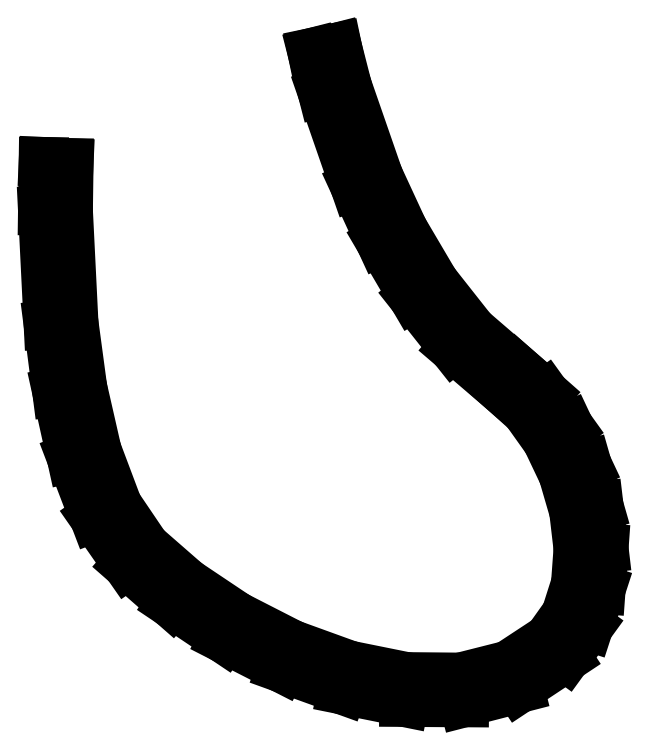
<metadata>
{"format":"dxf","ext":"dxf","renderer":"ezdxf+matplotlib","layout":"modelspace","background":"white","min_lineweight":24,"dpi":150}
</metadata>
<code>
0
SECTION
2
ENTITIES
0
LINE
8
Layer_1
10
59.11
20
131.9
30
0
11
54.22
21
130.9
31
0
0
LINE
8
Layer_1
10
54.22
20
130.9
30
0
11
56.24
21
122.9
31
0
0
LINE
8
Layer_1
10
56.24
20
122.9
30
0
11
62.75
21
104.2
31
0
0
LINE
8
Layer_1
10
62.75
20
104.2
30
0
11
67.89
21
92.99
31
0
0
LINE
8
Layer_1
10
67.89
20
92.99
30
0
11
74.45
21
81.82
31
0
0
LINE
8
Layer_1
10
74.45
20
81.82
30
0
11
82.56
21
71.57
31
0
0
LINE
8
Layer_1
10
82.56
20
71.57
30
0
11
92.37
21
63.17
31
0
0
LINE
8
Layer_1
10
92.37
20
63.17
30
0
11
97.19
21
58.85
31
0
0
LINE
8
Layer_1
10
97.19
20
58.85
30
0
11
101.3
21
53.01
31
0
0
LINE
8
Layer_1
10
101.3
20
53.01
30
0
11
104.6
21
46.13
31
0
0
LINE
8
Layer_1
10
104.6
20
46.13
30
0
11
106.8
21
38.67
31
0
0
LINE
8
Layer_1
10
106.8
20
38.67
30
0
11
107.7
21
31.17
31
0
0
LINE
8
Layer_1
10
107.7
20
31.17
30
0
11
107.1
21
24.1
31
0
0
LINE
8
Layer_1
10
107.1
20
24.1
30
0
11
105.2
21
17.91
31
0
0
LINE
8
Layer_1
10
105.2
20
17.91
30
0
11
101.7
21
13.02
31
0
0
LINE
8
Layer_1
10
101.7
20
13.02
30
0
11
93.61
21
7.702
31
0
0
LINE
8
Layer_1
10
93.61
20
7.702
30
0
11
83.91
21
5.252
31
0
0
LINE
8
Layer_1
10
83.91
20
5.252
30
0
11
73.08
21
5.349
31
0
0
LINE
8
Layer_1
10
73.08
20
5.349
30
0
11
61.58
21
7.671
31
0
0
LINE
8
Layer_1
10
61.58
20
7.671
30
0
11
49.98
21
11.88
31
0
0
LINE
8
Layer_1
10
49.98
20
11.88
30
0
11
38.89
21
17.54
31
0
0
LINE
8
Layer_1
10
38.89
20
17.54
30
0
11
28.89
21
24.24
31
0
0
LINE
8
Layer_1
10
28.89
20
24.24
30
0
11
20.55
21
31.52
31
0
0
LINE
8
Layer_1
10
20.55
20
31.52
30
0
11
14.95
21
39.8
31
0
0
LINE
8
Layer_1
10
14.95
20
39.8
30
0
11
10.77
21
50.9
31
0
0
LINE
8
Layer_1
10
10.77
20
50.9
30
0
11
7.874
21
63.61
31
0
0
LINE
8
Layer_1
10
7.874
20
63.61
30
0
11
6.114
21
76.7
31
0
0
LINE
8
Layer_1
10
6.114
20
76.7
30
0
11
5.005
21
99.12
31
0
0
LINE
8
Layer_1
10
5.005
20
99.12
30
0
11
5.137
21
108.7
31
0
0
LINE
8
Layer_1
10
5.137
20
108.7
30
0
11
0.1422
21
108.9
31
0
0
LINE
8
Layer_1
10
0.1422
20
108.9
30
0
11
0.005172
21
99.15
31
0
0
LINE
8
Layer_1
10
0.005172
20
99.15
30
0
11
1.137
21
76.22
31
0
0
LINE
8
Layer_1
10
1.137
20
76.22
30
0
11
2.866
21
62.76
31
0
0
LINE
8
Layer_1
10
2.866
20
62.76
30
0
11
5.799
21
49.48
31
0
0
LINE
8
Layer_1
10
5.799
20
49.48
30
0
11
10.36
21
37.52
31
0
0
LINE
8
Layer_1
10
10.36
20
37.52
30
0
11
16.99
21
28.01
31
0
0
LINE
8
Layer_1
10
16.99
20
28.01
30
0
11
25.86
21
20.24
31
0
0
LINE
8
Layer_1
10
25.86
20
20.24
30
0
11
36.35
21
13.2
31
0
0
LINE
8
Layer_1
10
36.35
20
13.2
30
0
11
47.98
21
7.276
31
0
0
LINE
8
Layer_1
10
47.98
20
7.276
30
0
11
60.21
21
2.862
31
0
0
LINE
8
Layer_1
10
60.21
20
2.862
30
0
11
72.61
21
0.3728
31
0
0
LINE
8
Layer_1
10
72.61
20
0.3728
30
0
11
84.64
21
0.2976
31
0
0
LINE
8
Layer_1
10
84.64
20
0.2976
30
0
11
95.69
21
3.144
31
0
0
LINE
8
Layer_1
10
95.69
20
3.144
30
0
11
105.2
21
9.421
31
0
0
LINE
8
Layer_1
10
105.2
20
9.421
30
0
11
109.7
21
15.62
31
0
0
LINE
8
Layer_1
10
109.7
20
15.62
30
0
11
112.1
21
23.06
31
0
0
LINE
8
Layer_1
10
112.1
20
23.06
30
0
11
112.7
21
31.24
31
0
0
LINE
8
Layer_1
10
112.7
20
31.24
30
0
11
111.7
21
39.67
31
0
0
LINE
8
Layer_1
10
111.7
20
39.67
30
0
11
109.3
21
47.91
31
0
0
LINE
8
Layer_1
10
109.3
20
47.91
30
0
11
105.7
21
55.57
31
0
0
LINE
8
Layer_1
10
105.7
20
55.57
30
0
11
101
21
62.2
31
0
0
LINE
8
Layer_1
10
101
20
62.2
30
0
11
95.15
21
67.32
31
0
0
LINE
8
Layer_1
10
95.15
20
67.32
30
0
11
86.22
21
75.03
31
0
0
LINE
8
Layer_1
10
86.22
20
75.03
30
0
11
78.63
21
84.65
31
0
0
LINE
8
Layer_1
10
78.63
20
84.65
30
0
11
72.35
21
95.3
31
0
0
LINE
8
Layer_1
10
72.35
20
95.3
30
0
11
67.37
21
106.1
31
0
0
LINE
8
Layer_1
10
67.37
20
106.1
30
0
11
61.07
21
124.2
31
0
0
LINE
8
Layer_1
10
61.07
20
124.2
30
0
11
59.11
21
131.9
31
0
0
ENDSEC
0
EOF

</code>
